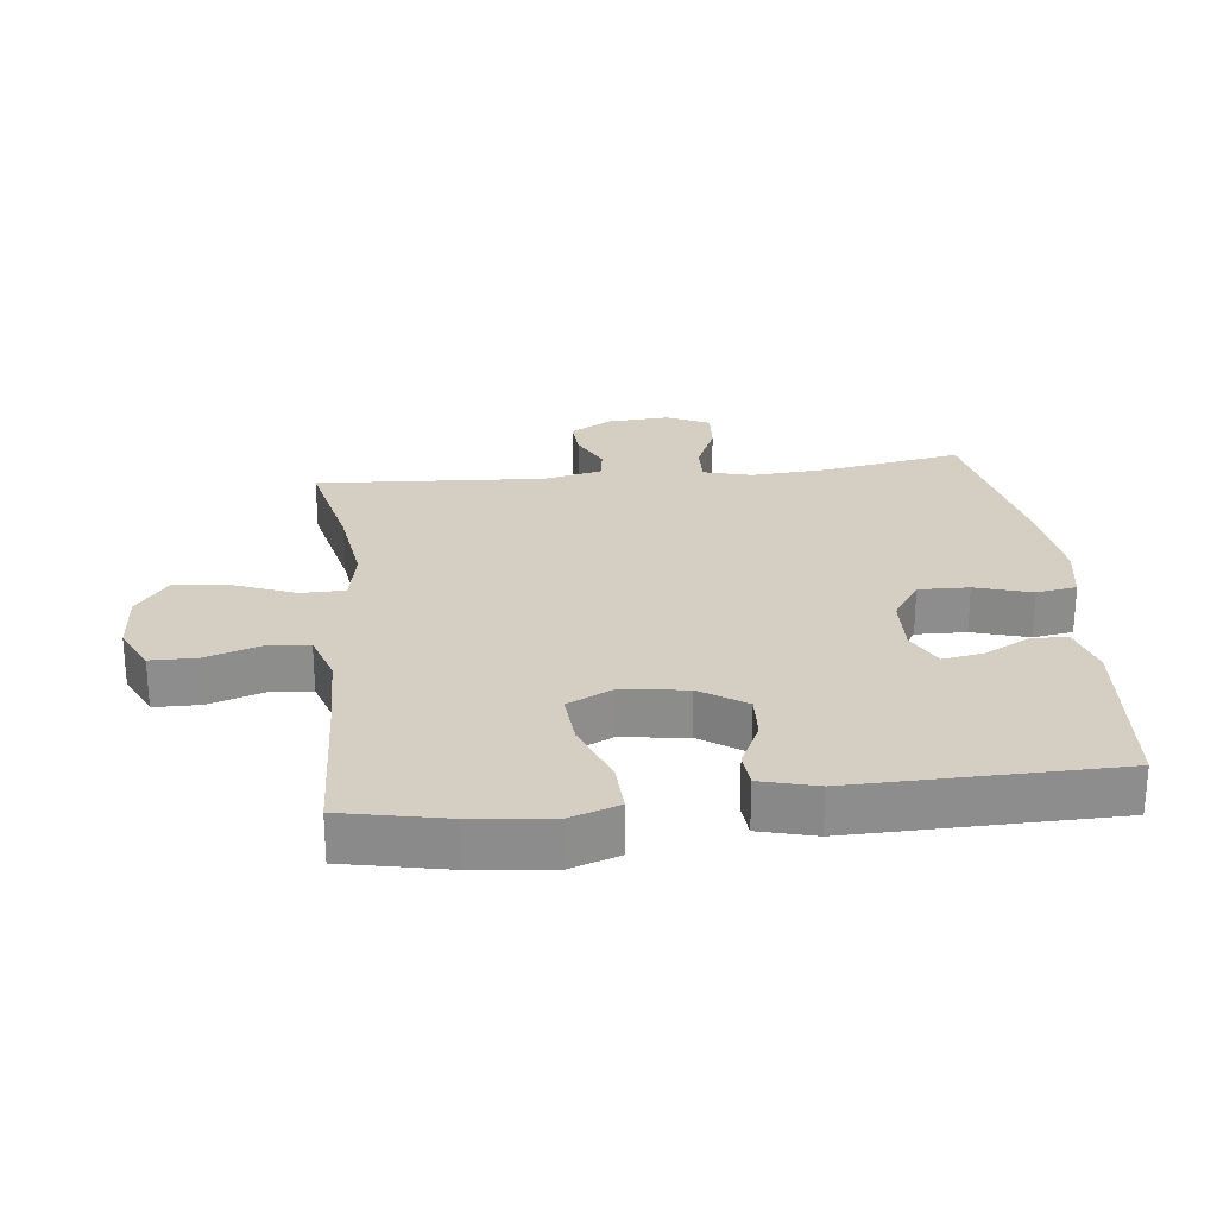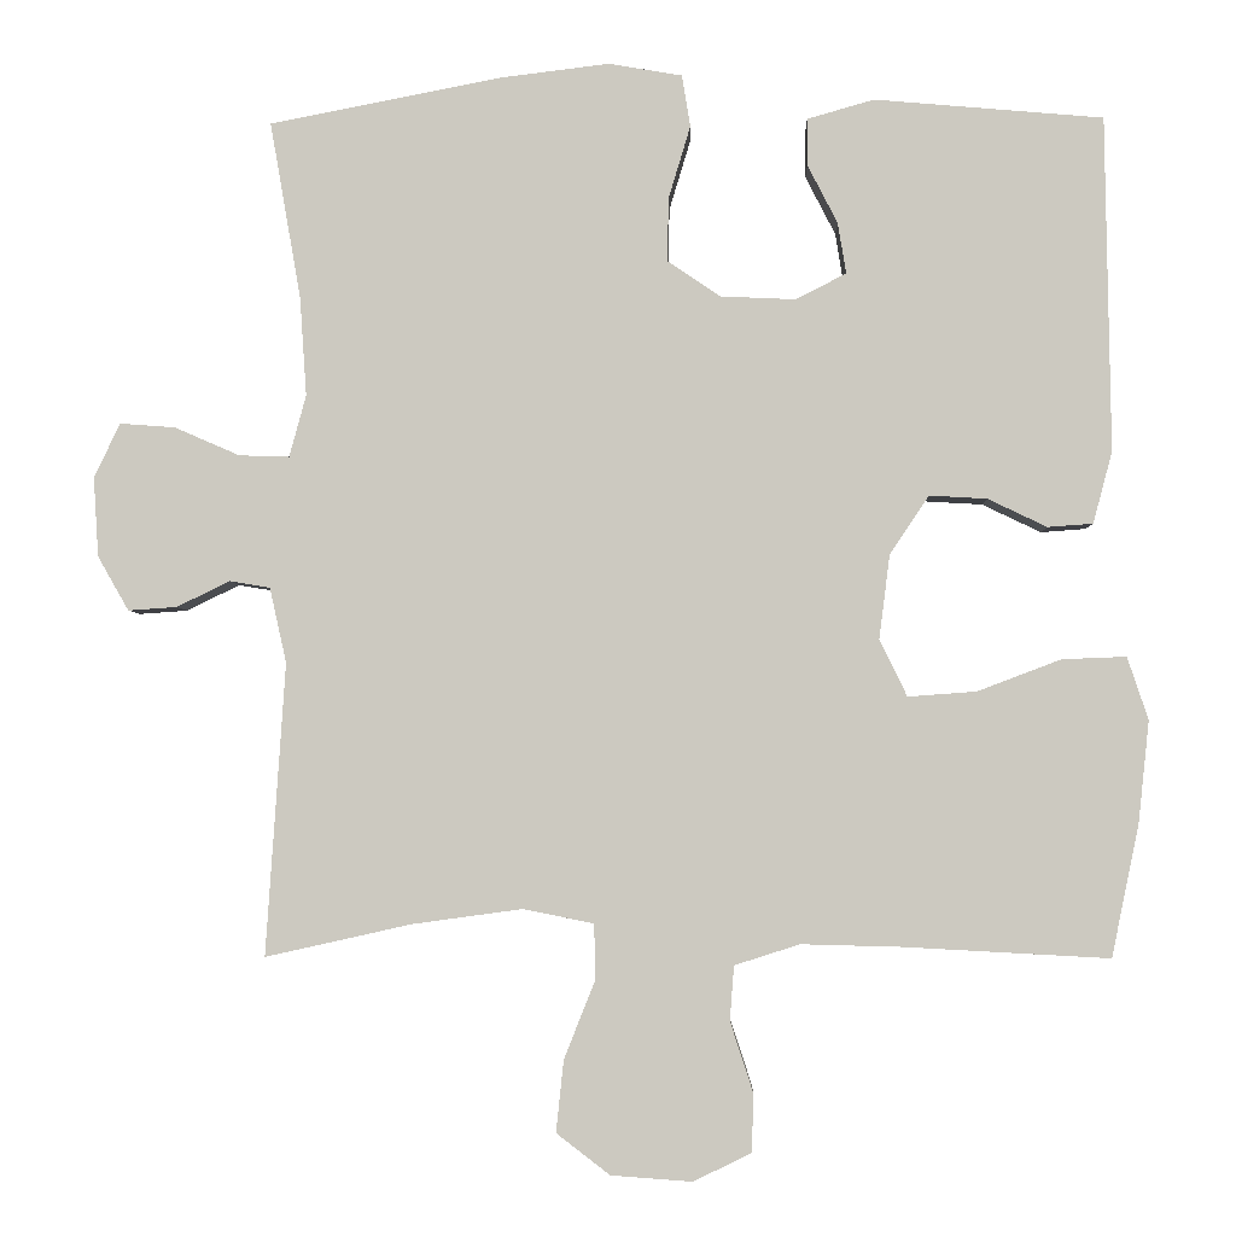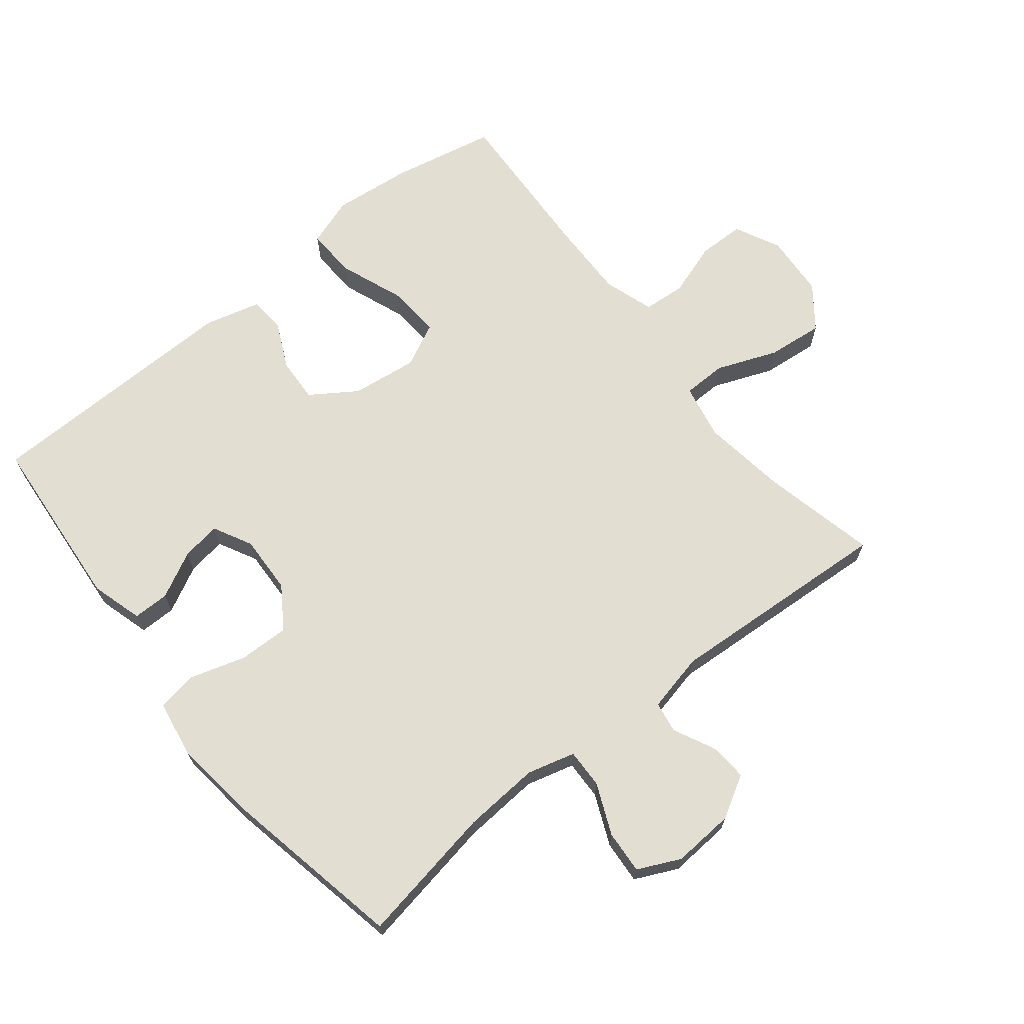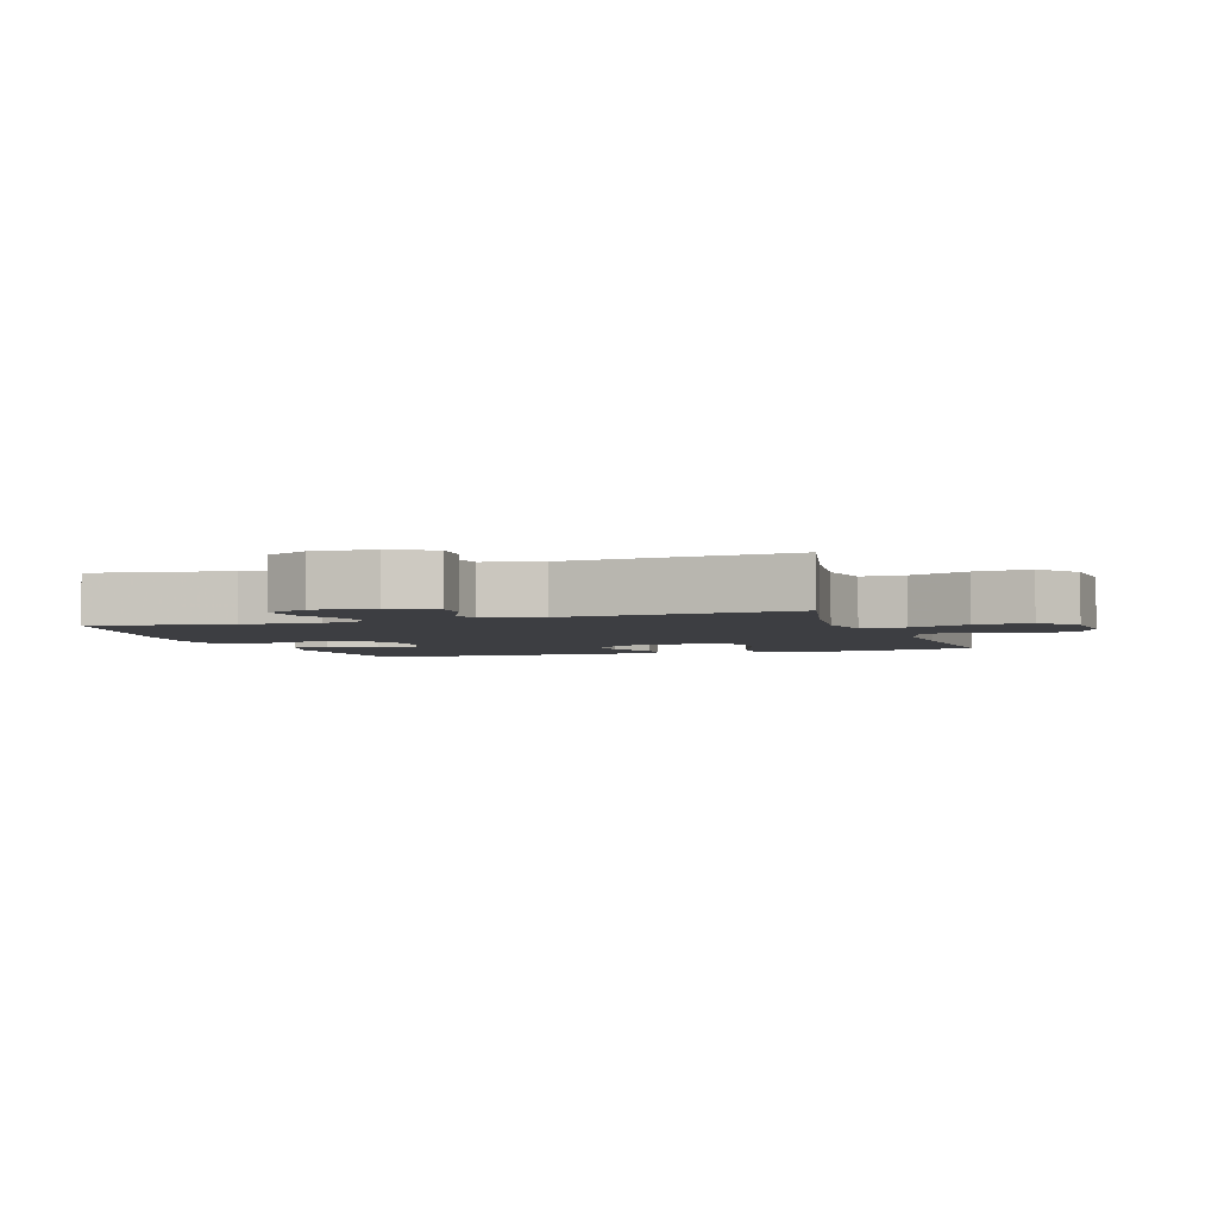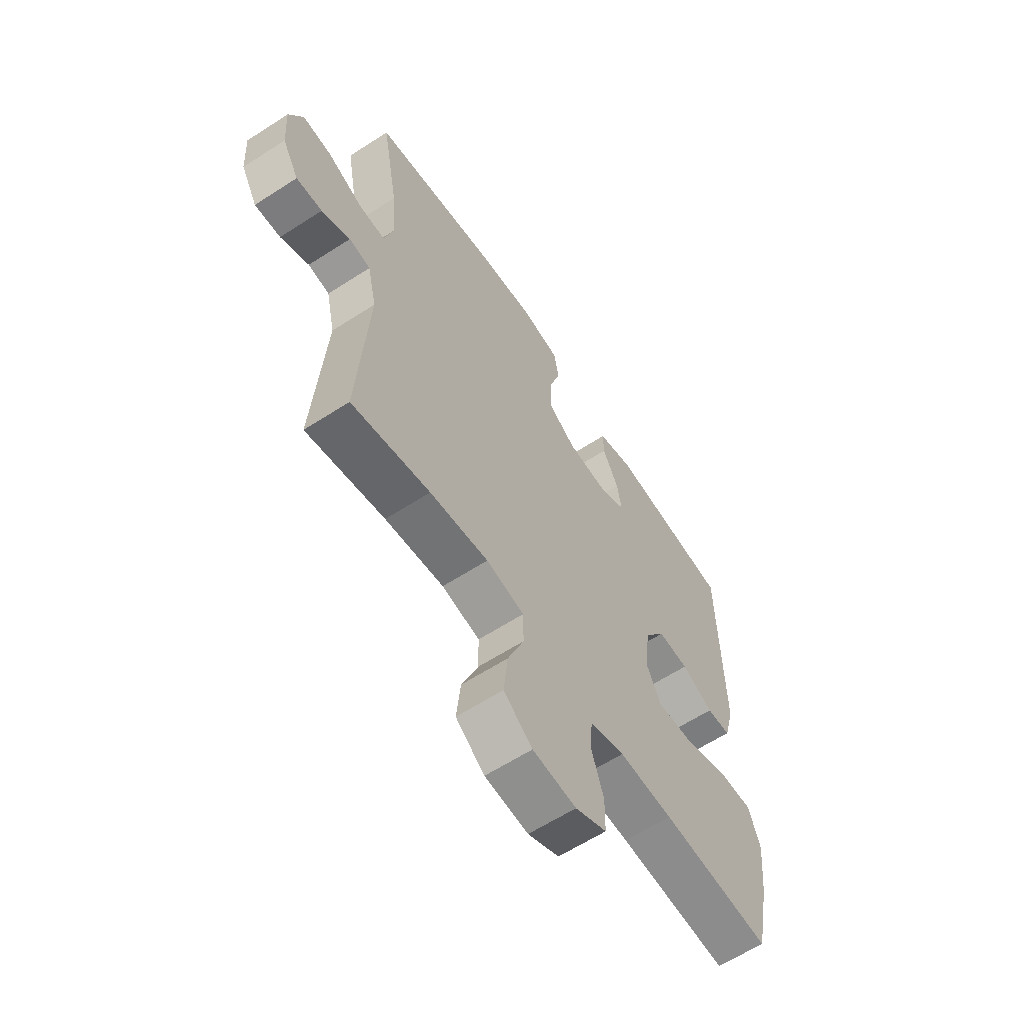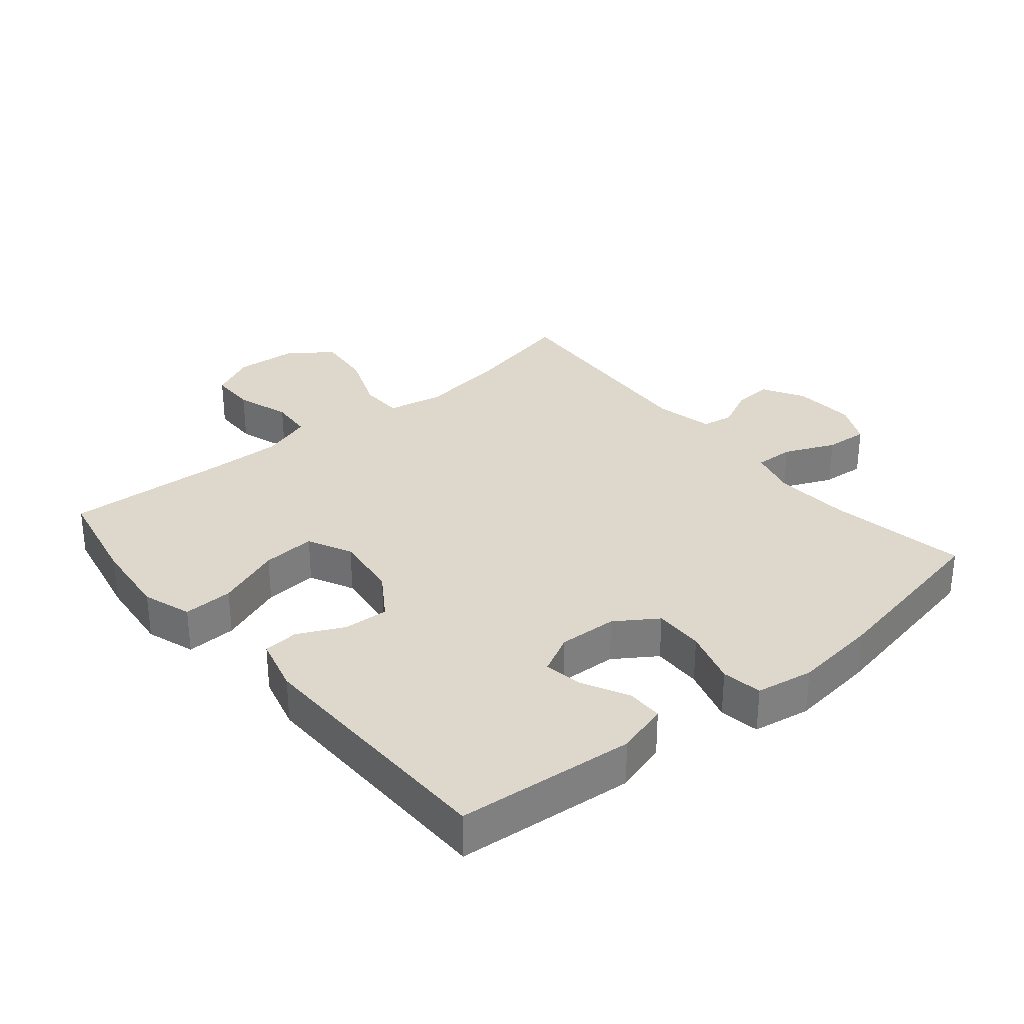
<metadata>
{"format":"obj","ext":"obj","renderer":"f3d","projection":"perspective","resolution":1024,"background":"white","views":[{"elev":25.8,"azim":-96.5,"up":"+Y"},{"elev":-3.4,"azim":-178.2,"up":"+Z"},{"elev":67.9,"azim":51.2,"up":"+Y"},{"elev":-3.6,"azim":108.8,"up":"+Y"},{"elev":-62.0,"azim":123.3,"up":"+Z"},{"elev":31.5,"azim":-39.8,"up":"+Y"}]}
</metadata>
<code>
v 0.5 0.07 -0.5
v 0.325 0.07 -0.461
v 0.194 0.07 -0.443
v 0.109 0.07 -0.46
v 0.108 0.07 -0.527
v 0.145 0.07 -0.62
v 0.154 0.07 -0.706
v 0.09 0.07 -0.755
v -0.007 0.07 -0.762
v -0.077 0.07 -0.728
v -0.078 0.07 -0.657
v -0.051 0.07 -0.574
v -0.056 0.07 -0.509
v -0.134 0.07 -0.484
v -0.254 0.07 -0.487
v -0.5 0.07 -0.5
v -0.533 0.07 -0.341
v -0.546 0.07 -0.22
v -0.521 0.07 -0.145
v -0.444 0.07 -0.148
v -0.344 0.07 -0.186
v -0.262 0.07 -0.192
v -0.229 0.07 -0.124
v -0.242 0.07 -0.023
v -0.289 0.07 0.047
v -0.358 0.07 0.043
v -0.429 0.07 0.009
v -0.483 0.07 0.013
v -0.506 0.07 0.099
v -0.5 0.07 0.5
v -0.226 0.07 0.524
v -0.146 0.07 0.501
v -0.146 0.07 0.445
v -0.182 0.07 0.375
v -0.192 0.07 0.314
v -0.132 0.07 0.283
v -0.042 0.07 0.287
v 0.022 0.07 0.33
v 0.02 0.07 0.407
v -0.006 0.07 0.493
v 0.004 0.07 0.555
v 0.092 0.07 0.57
v 0.223 0.07 0.554
v 0.5 0.07 0.5
v 0.463 0.07 0.288
v 0.455 0.07 0.17
v 0.475 0.07 0.096
v 0.535 0.07 0.098
v 0.613 0.07 0.132
v 0.679 0.07 0.137
v 0.71 0.07 0.072
v 0.704 0.07 -0.023
v 0.667 0.07 -0.088
v 0.609 0.07 -0.084
v 0.545 0.07 -0.053
v 0.497 0.07 -0.061
v 0.477 0.07 -0.151
v 0.5 0 -0.5
v 0.325 0 -0.461
v 0.194 0 -0.443
v 0.109 0 -0.46
v 0.108 0 -0.527
v 0.145 0 -0.62
v 0.154 0 -0.706
v 0.09 0 -0.755
v -0.007 0 -0.762
v -0.077 0 -0.728
v -0.078 0 -0.657
v -0.051 0 -0.574
v -0.056 0 -0.509
v -0.134 0 -0.484
v -0.254 0 -0.487
v -0.5 0 -0.5
v -0.533 0 -0.341
v -0.546 0 -0.22
v -0.521 0 -0.145
v -0.444 0 -0.148
v -0.344 0 -0.186
v -0.262 0 -0.192
v -0.229 0 -0.124
v -0.242 0 -0.023
v -0.289 0 0.047
v -0.358 0 0.043
v -0.429 0 0.009
v -0.483 0 0.013
v -0.506 0 0.099
v -0.5 0 0.5
v -0.226 0 0.524
v -0.146 0 0.501
v -0.146 0 0.445
v -0.182 0 0.375
v -0.192 0 0.314
v -0.132 0 0.283
v -0.042 0 0.287
v 0.022 0 0.33
v 0.02 0 0.407
v -0.006 0 0.493
v 0.004 0 0.555
v 0.092 0 0.57
v 0.223 0 0.554
v 0.5 0 0.5
v 0.463 0 0.288
v 0.455 0 0.17
v 0.475 0 0.096
v 0.535 0 0.098
v 0.613 0 0.132
v 0.679 0 0.137
v 0.71 0 0.072
v 0.704 0 -0.023
v 0.667 0 -0.088
v 0.609 0 -0.084
v 0.545 0 -0.053
v 0.497 0 -0.061
v 0.477 0 -0.151
f 52 53 54 55
f 52 55 56
f 51 52 56
f 48 49 50 51
f 47 48 51 56
f 46 47 56 57
f 42 43 44 45
f 42 45 46
f 39 40 41 42
f 38 39 42 46
f 37 38 46 57
f 31 32 33 34
f 31 34 35
f 30 31 35
f 29 30 35
f 26 27 28 29
f 25 26 29 35
f 24 25 35 36
f 18 19 20 21
f 18 21 22
f 15 16 17 18
f 14 15 18 22
f 13 14 22 23
f 9 10 11 12
f 9 12 13
f 8 9 13
f 5 6 7 8
f 4 5 8 13
f 37 57 1 2
f 36 37 2 3
f 24 36 3 4
f 4 13 23 24
f 112 111 110 109
f 113 112 109
f 113 109 108
f 108 107 106 105
f 113 108 105 104
f 114 113 104 103
f 102 101 100 99
f 103 102 99
f 99 98 97 96
f 103 99 96 95
f 114 103 95 94
f 91 90 89 88
f 92 91 88
f 92 88 87
f 92 87 86
f 86 85 84 83
f 92 86 83 82
f 93 92 82 81
f 78 77 76 75
f 79 78 75
f 75 74 73 72
f 79 75 72 71
f 80 79 71 70
f 69 68 67 66
f 70 69 66
f 70 66 65
f 65 64 63 62
f 70 65 62 61
f 59 58 114 94
f 60 59 94 93
f 61 60 93 81
f 81 80 70 61
f 1 58 59 2
f 2 59 60 3
f 3 60 61 4
f 4 61 62 5
f 5 62 63 6
f 6 63 64 7
f 7 64 65 8
f 8 65 66 9
f 9 66 67 10
f 10 67 68 11
f 11 68 69 12
f 12 69 70 13
f 13 70 71 14
f 14 71 72 15
f 15 72 73 16
f 16 73 74 17
f 17 74 75 18
f 18 75 76 19
f 19 76 77 20
f 20 77 78 21
f 21 78 79 22
f 22 79 80 23
f 23 80 81 24
f 24 81 82 25
f 25 82 83 26
f 26 83 84 27
f 27 84 85 28
f 28 85 86 29
f 29 86 87 30
f 30 87 88 31
f 31 88 89 32
f 32 89 90 33
f 33 90 91 34
f 34 91 92 35
f 35 92 93 36
f 36 93 94 37
f 37 94 95 38
f 38 95 96 39
f 39 96 97 40
f 40 97 98 41
f 41 98 99 42
f 42 99 100 43
f 43 100 101 44
f 44 101 102 45
f 45 102 103 46
f 46 103 104 47
f 47 104 105 48
f 48 105 106 49
f 49 106 107 50
f 50 107 108 51
f 51 108 109 52
f 52 109 110 53
f 53 110 111 54
f 54 111 112 55
f 55 112 113 56
f 56 113 114 57
f 57 114 58 1

</code>
